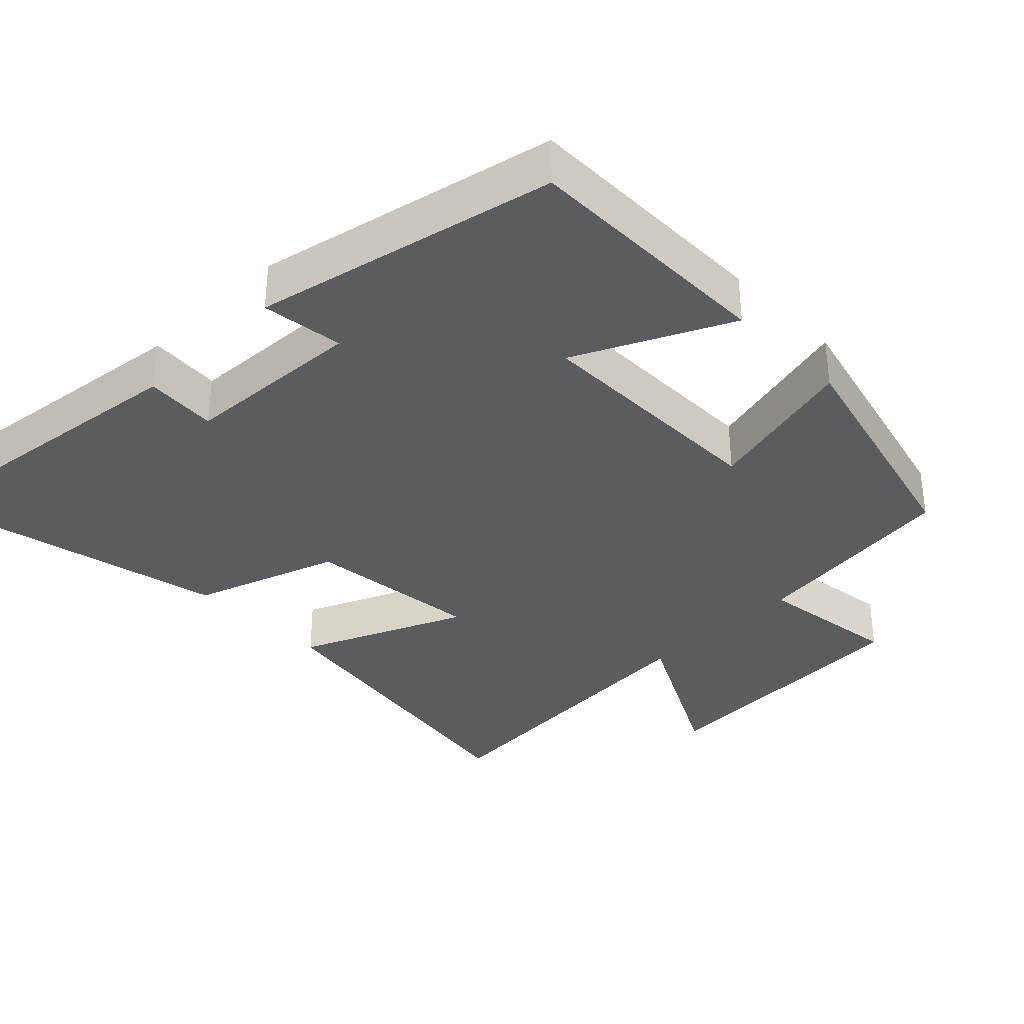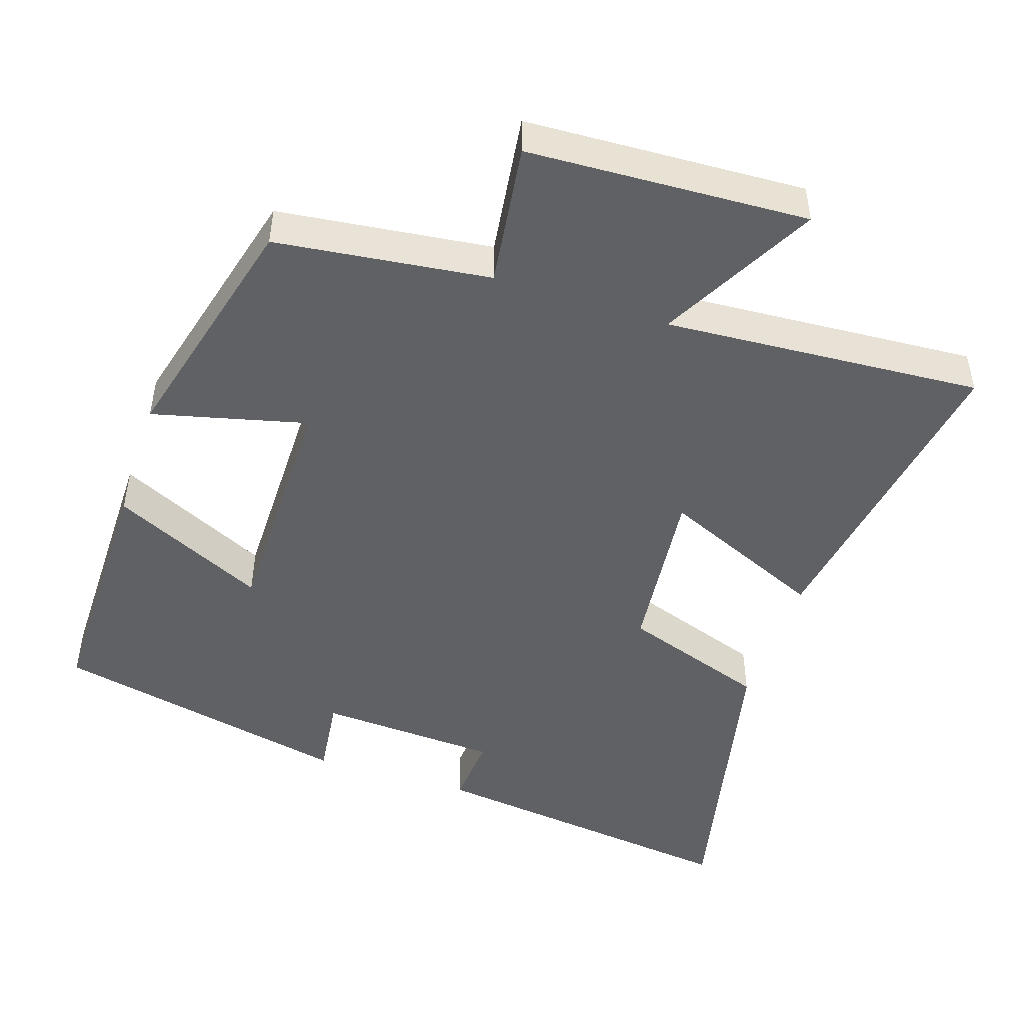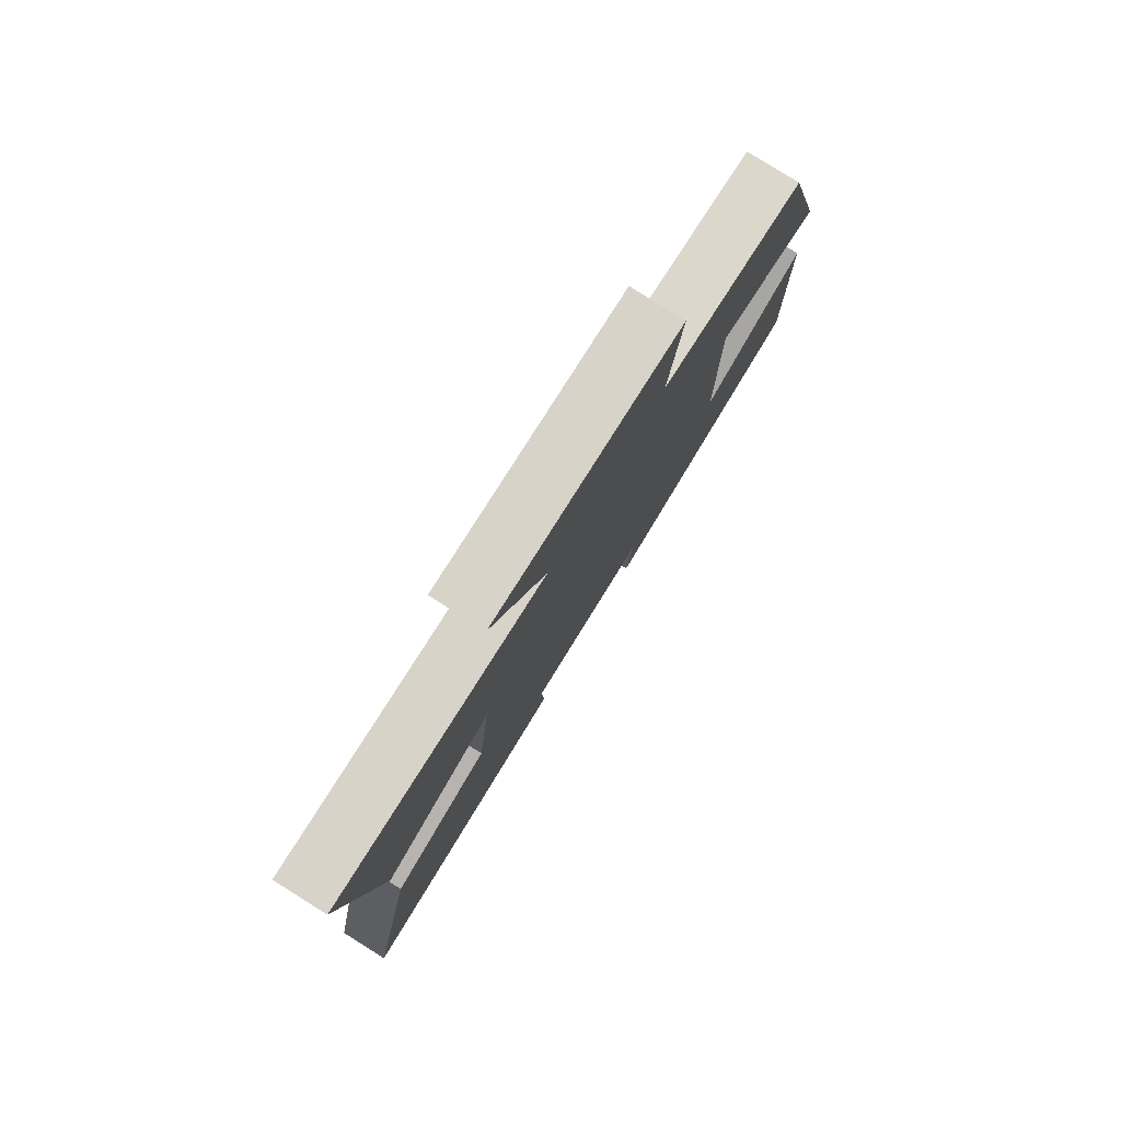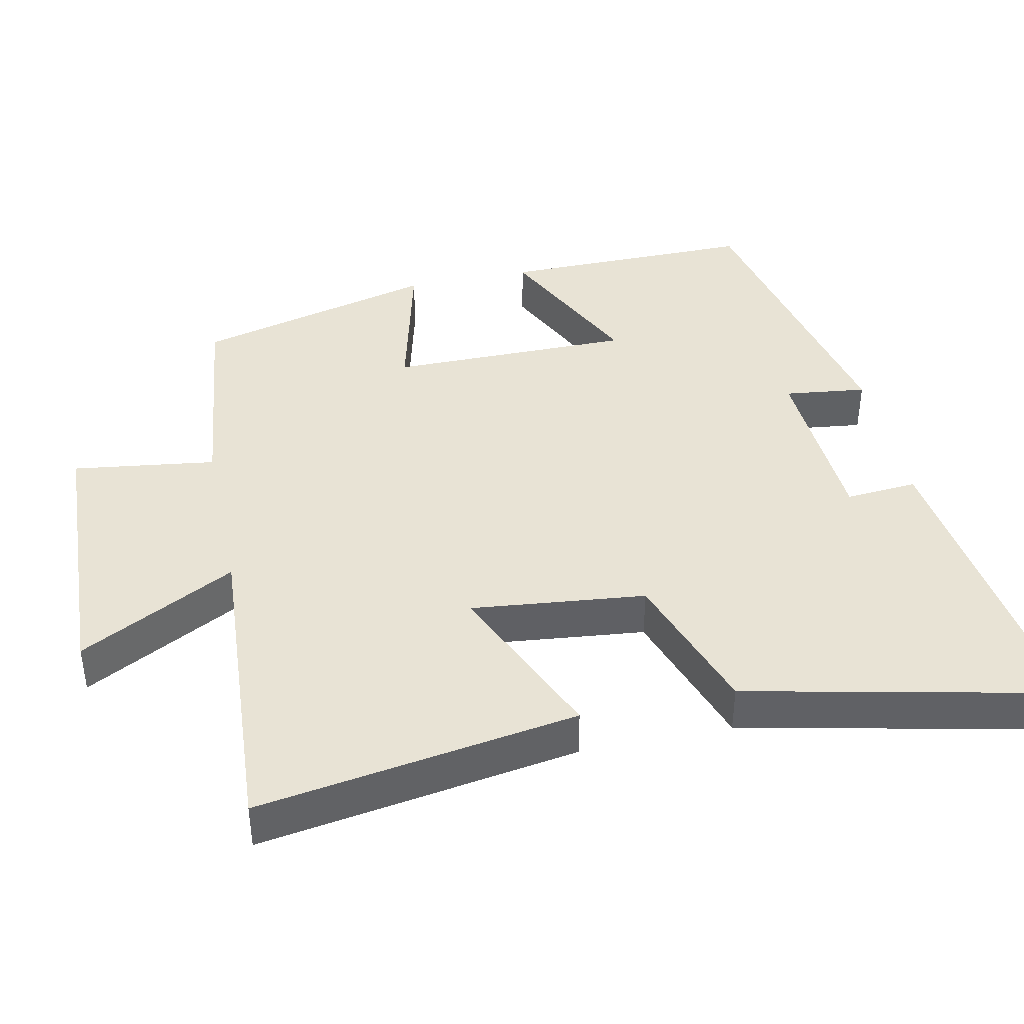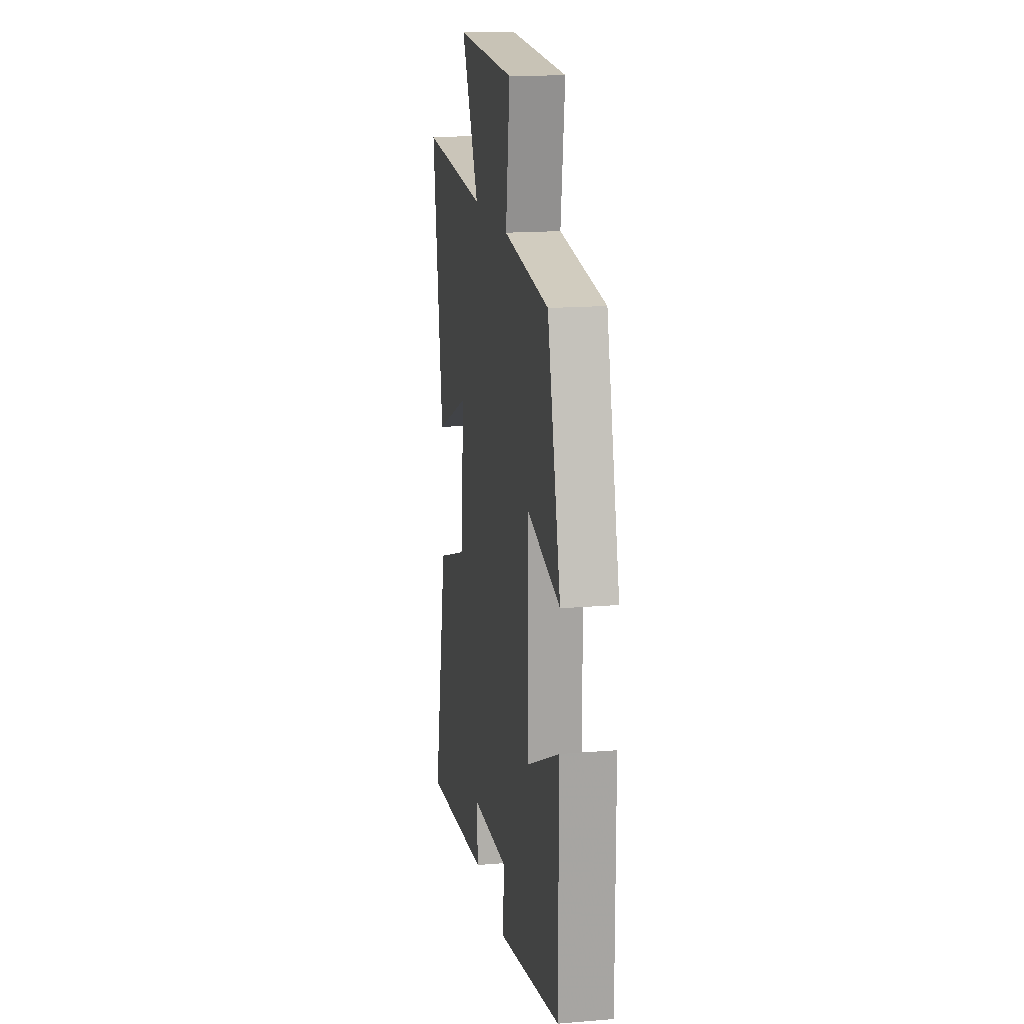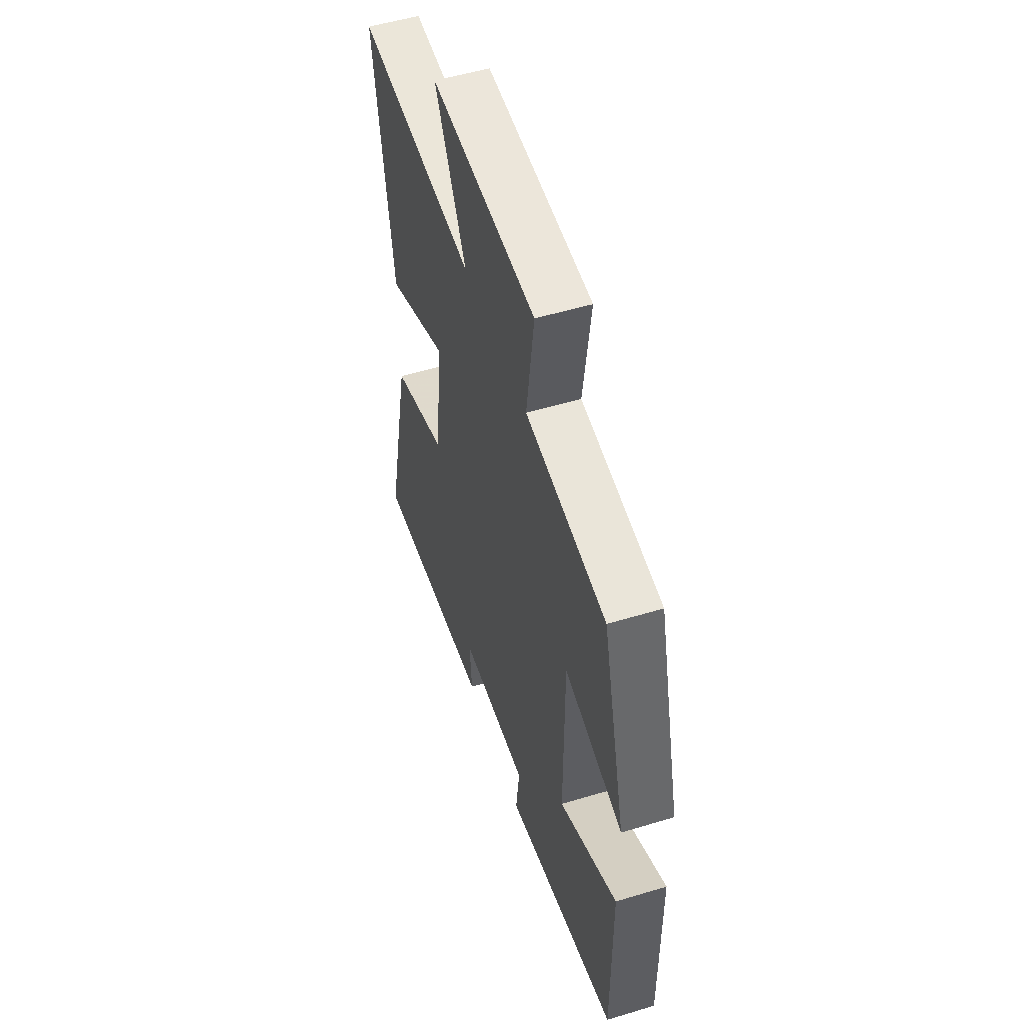
<metadata>
{"format":"obj","ext":"obj","renderer":"f3d","projection":"perspective","resolution":1024,"background":"white","views":[{"elev":-35.0,"azim":-135.4,"up":"+Y"},{"elev":-47.7,"azim":-18.2,"up":"+Y"},{"elev":79.9,"azim":122.0,"up":"+Z"},{"elev":41.1,"azim":78.0,"up":"+Y"},{"elev":16.8,"azim":-99.5,"up":"+Z"},{"elev":53.1,"azim":-107.9,"up":"+Z"}]}
</metadata>
<code>
v -0.413 0.07 0.464
v -0.117 0.07 0.5
v -0.144 0.07 0.699
v 0.244 0.07 0.717
v 0.129 0.07 0.5
v 0.57 0.07 0.529
v 0.5 0.07 0.086
v 0.271 0.07 0.186
v 0.297 0.07 -0.056
v 0.5 0.07 -0.126
v 0.595 0.07 -0.557
v 0.147 0.07 -0.5
v 0.155 0.07 -0.4
v -0.097 0.07 -0.386
v -0.083 0.07 -0.5
v -0.502 0.07 -0.409
v -0.5 0.07 -0.054
v -0.286 0.07 -0.157
v -0.286 0.07 0.181
v -0.5 0.07 0.128
v -0.413 0 0.464
v -0.117 0 0.5
v -0.144 0 0.699
v 0.244 0 0.717
v 0.129 0 0.5
v 0.57 0 0.529
v 0.5 0 0.086
v 0.271 0 0.186
v 0.297 0 -0.056
v 0.5 0 -0.126
v 0.595 0 -0.557
v 0.147 0 -0.5
v 0.155 0 -0.4
v -0.097 0 -0.386
v -0.083 0 -0.5
v -0.502 0 -0.409
v -0.5 0 -0.054
v -0.286 0 -0.157
v -0.286 0 0.181
v -0.5 0 0.128
f 19 20 1 2
f 18 19 2
f 16 17 18
f 15 16 18
f 14 15 18
f 13 14 18 2
f 11 12 13
f 10 11 13
f 9 10 13
f 13 2 3
f 9 13 3
f 8 9 3
f 5 6 7 8
f 5 8 3
f 3 4 5
f 22 21 40 39
f 22 39 38
f 38 37 36
f 38 36 35
f 38 35 34
f 22 38 34 33
f 33 32 31
f 33 31 30
f 33 30 29
f 23 22 33
f 23 33 29
f 23 29 28
f 28 27 26 25
f 23 28 25
f 25 24 23
f 1 21 22 2
f 2 22 23 3
f 3 23 24 4
f 4 24 25 5
f 5 25 26 6
f 6 26 27 7
f 7 27 28 8
f 8 28 29 9
f 9 29 30 10
f 10 30 31 11
f 11 31 32 12
f 12 32 33 13
f 13 33 34 14
f 14 34 35 15
f 15 35 36 16
f 16 36 37 17
f 17 37 38 18
f 18 38 39 19
f 19 39 40 20
f 20 40 21 1

</code>
